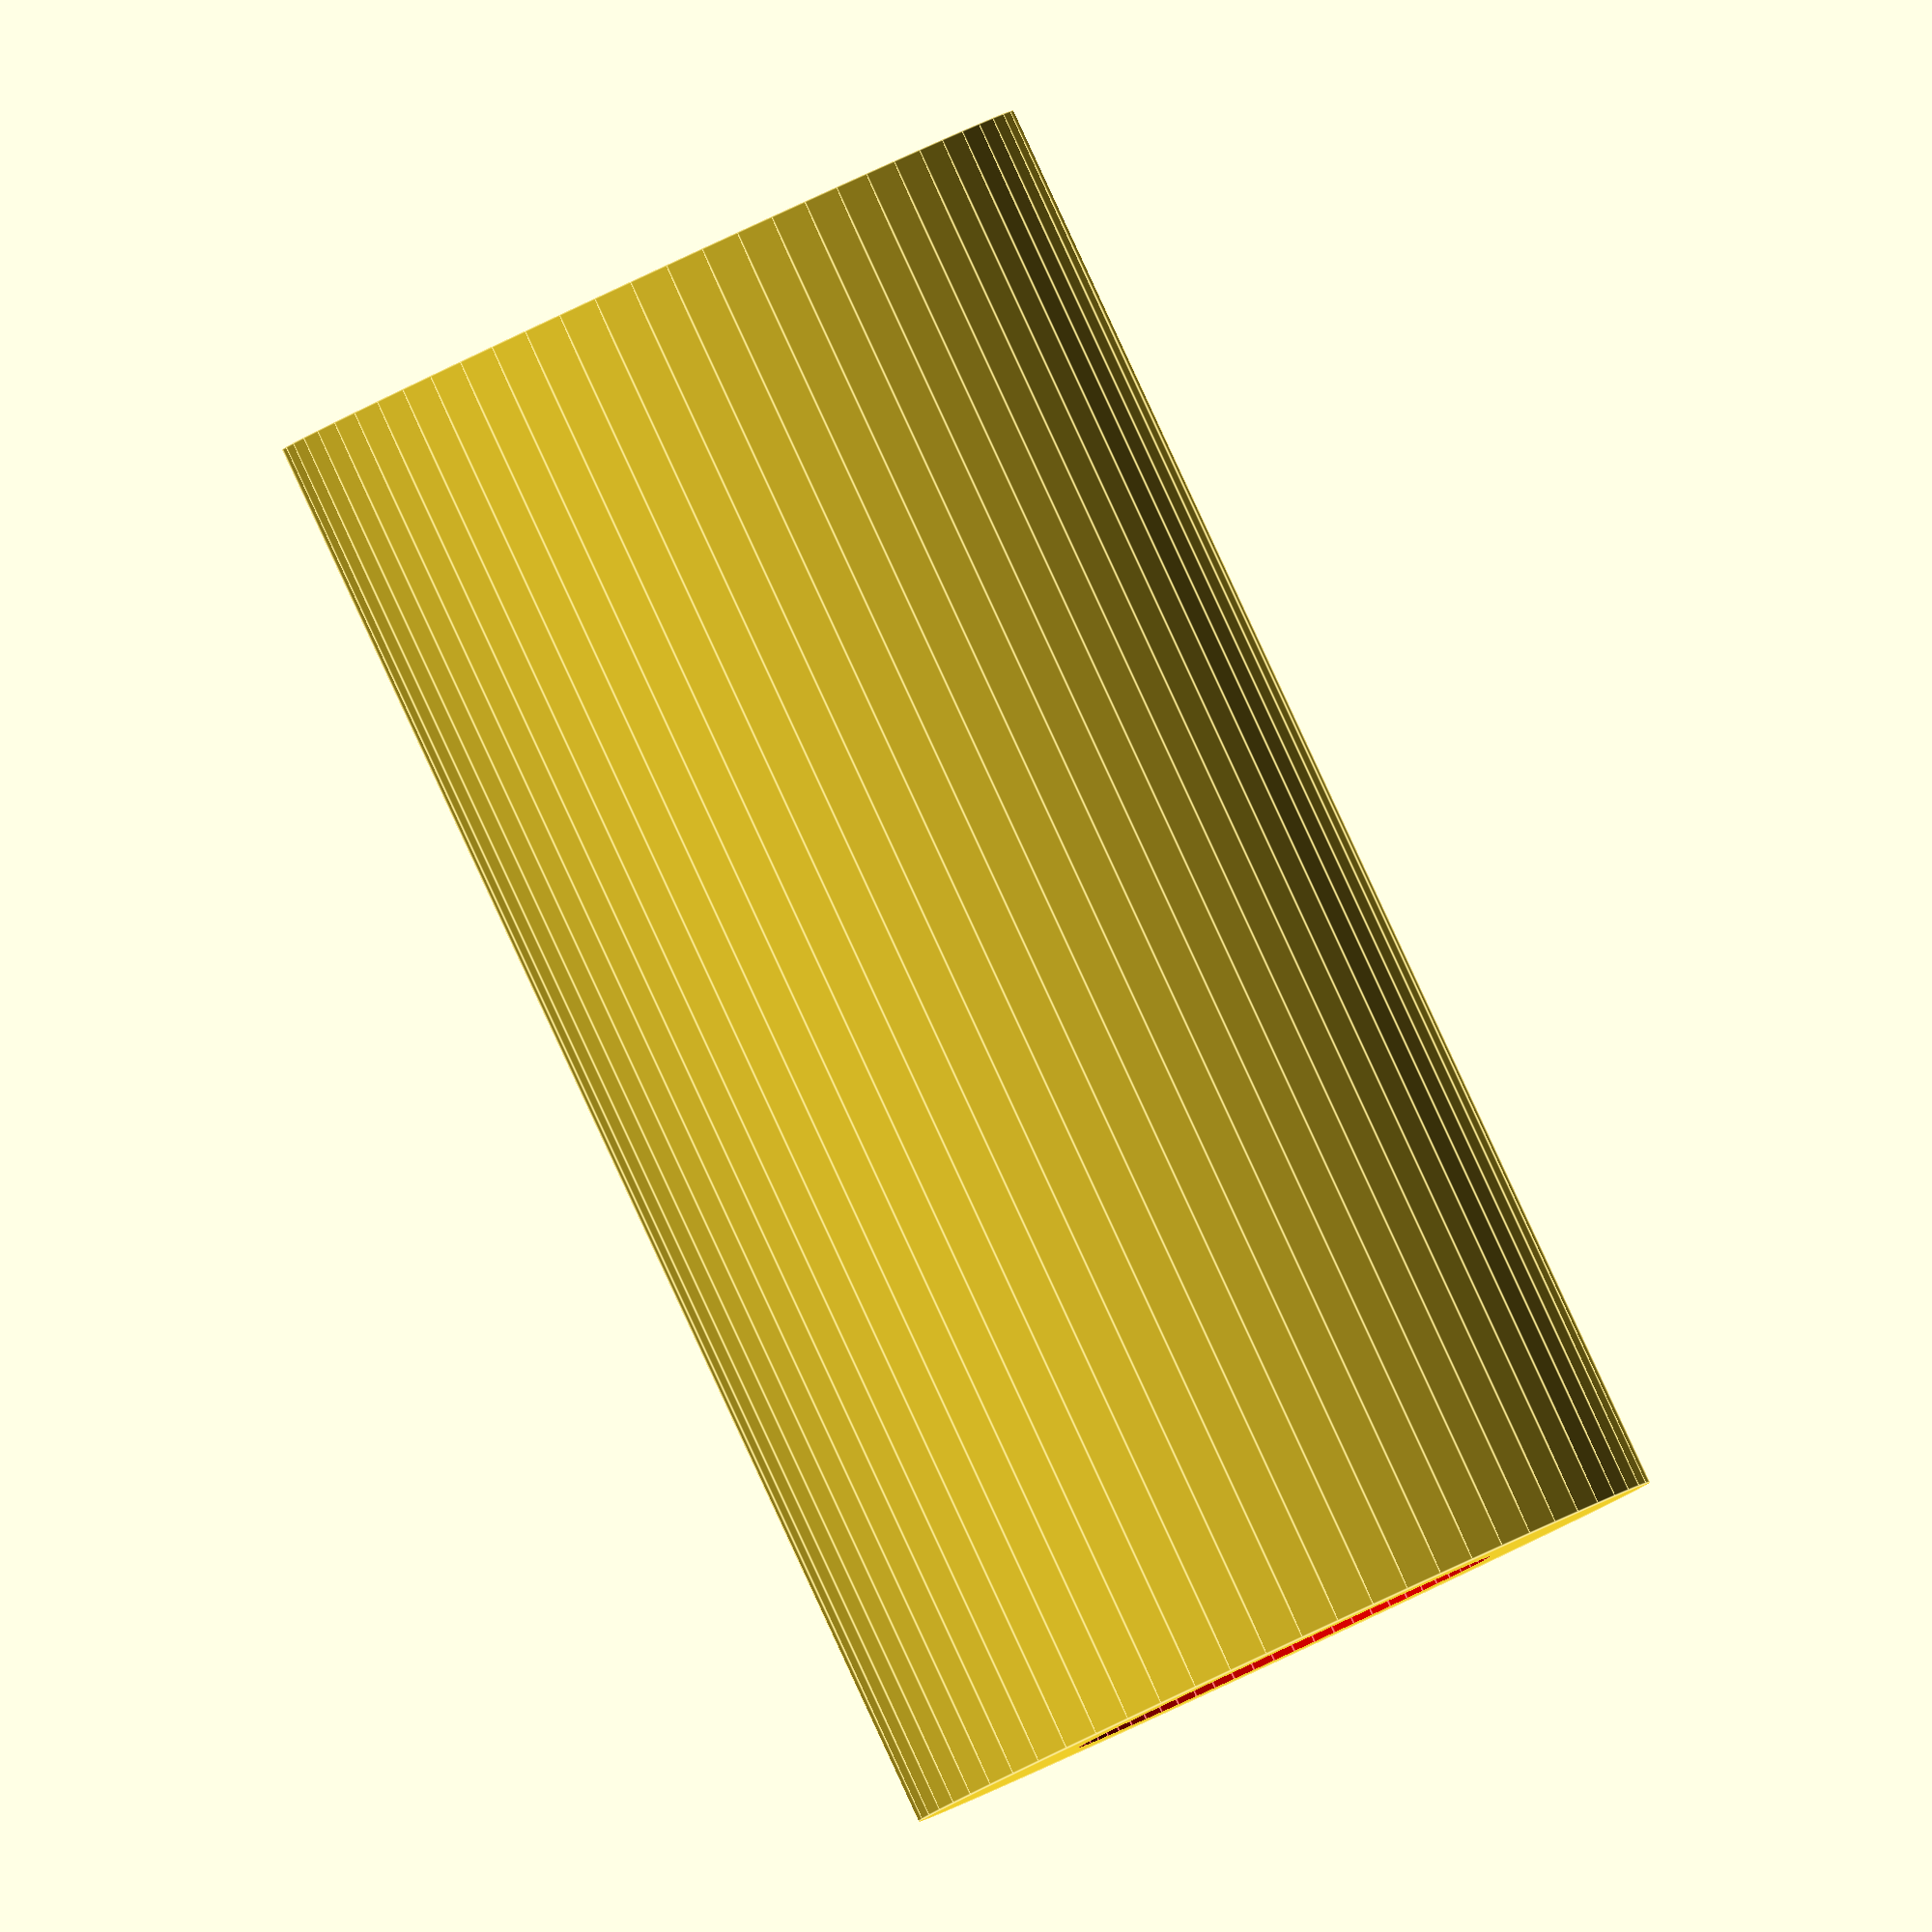
<openscad>
// bluetooth speaker
$fn = 64;  
walls(35);
module walls(thickness=35) {
difference() {
    cylinder(d = 80, h = 150, center = true);
    color("red")
    cylinder(d = 80-thickness, h = 160, center = true);
    }
}
</openscad>
<views>
elev=270.9 azim=284.0 roll=155.1 proj=o view=edges
</views>
